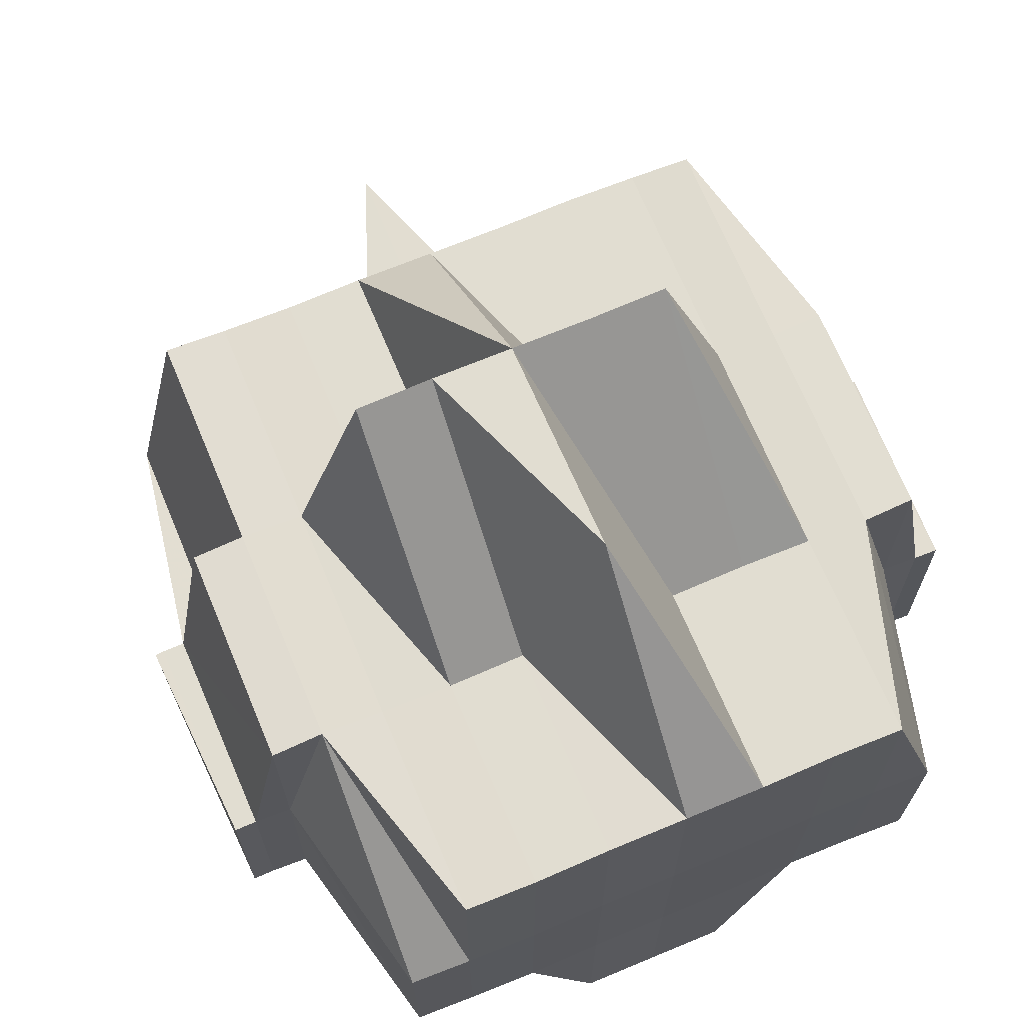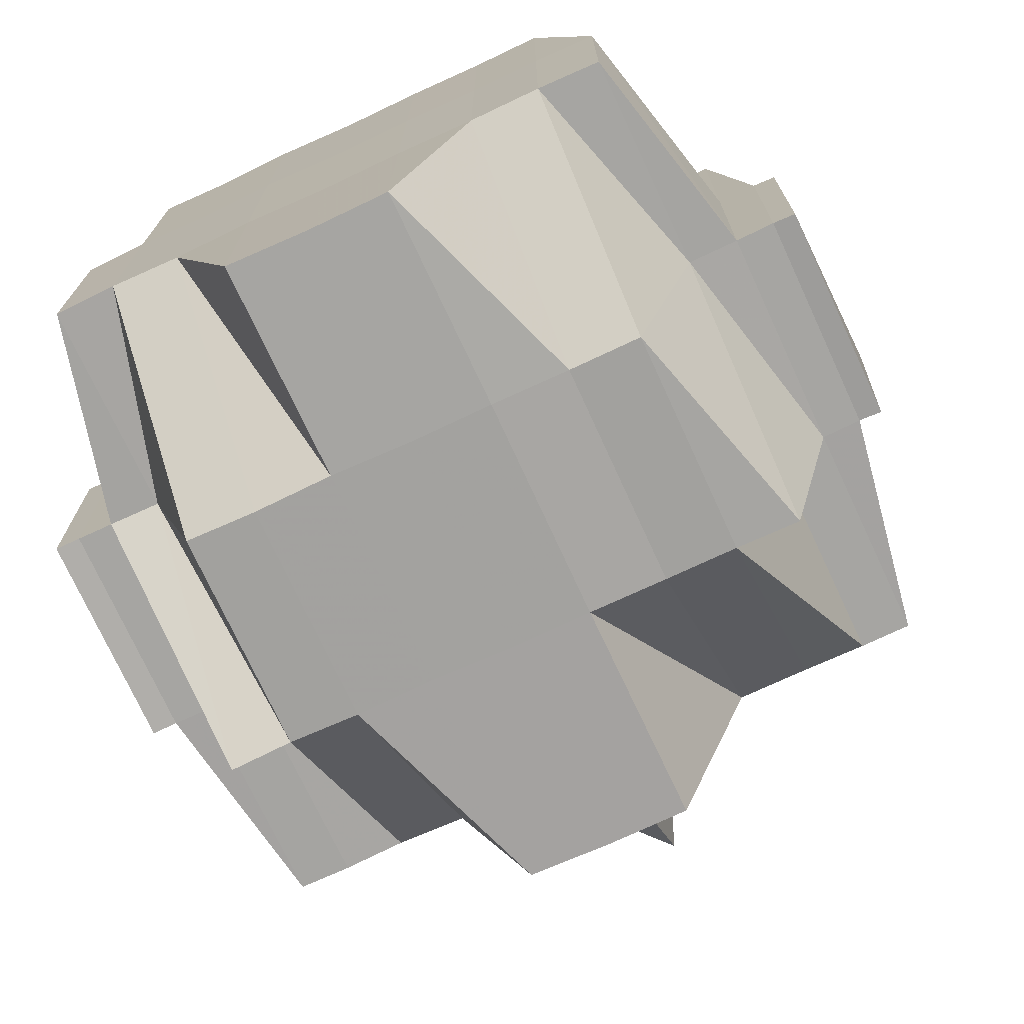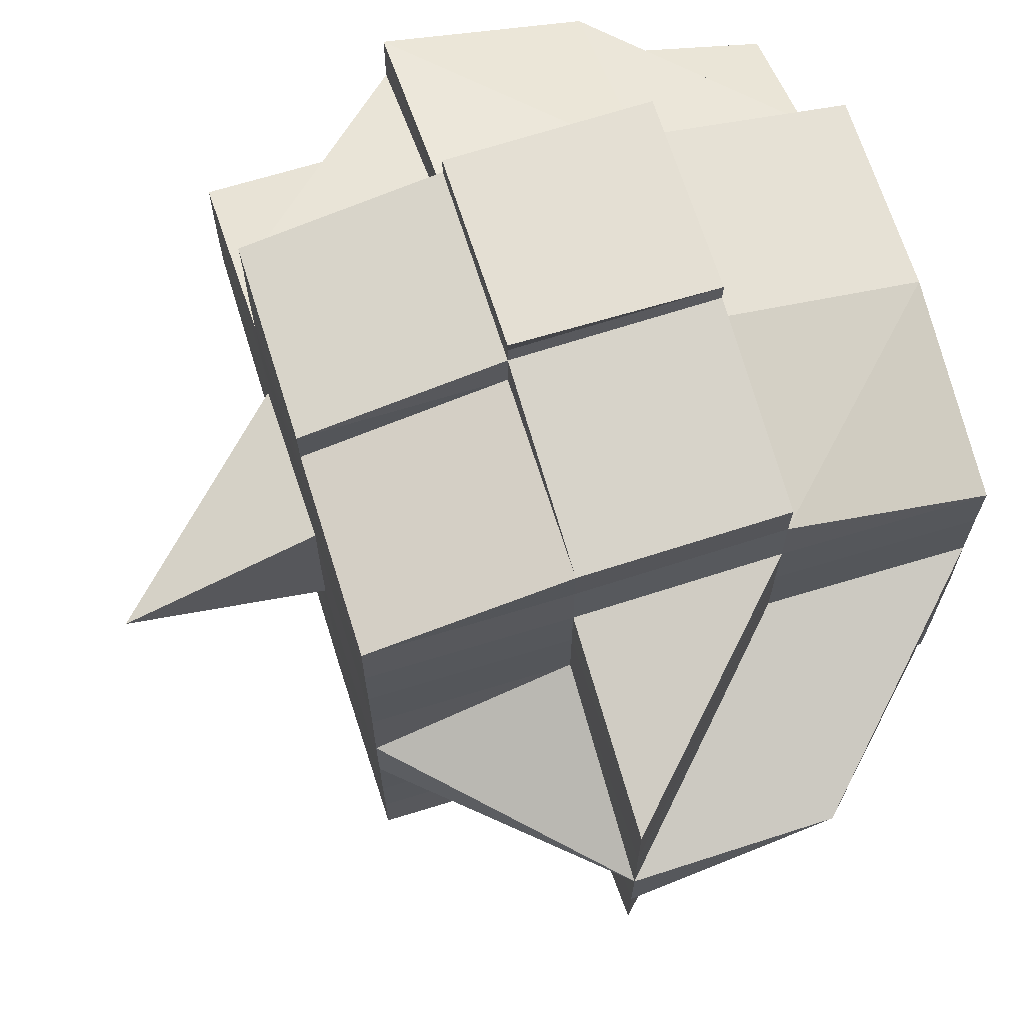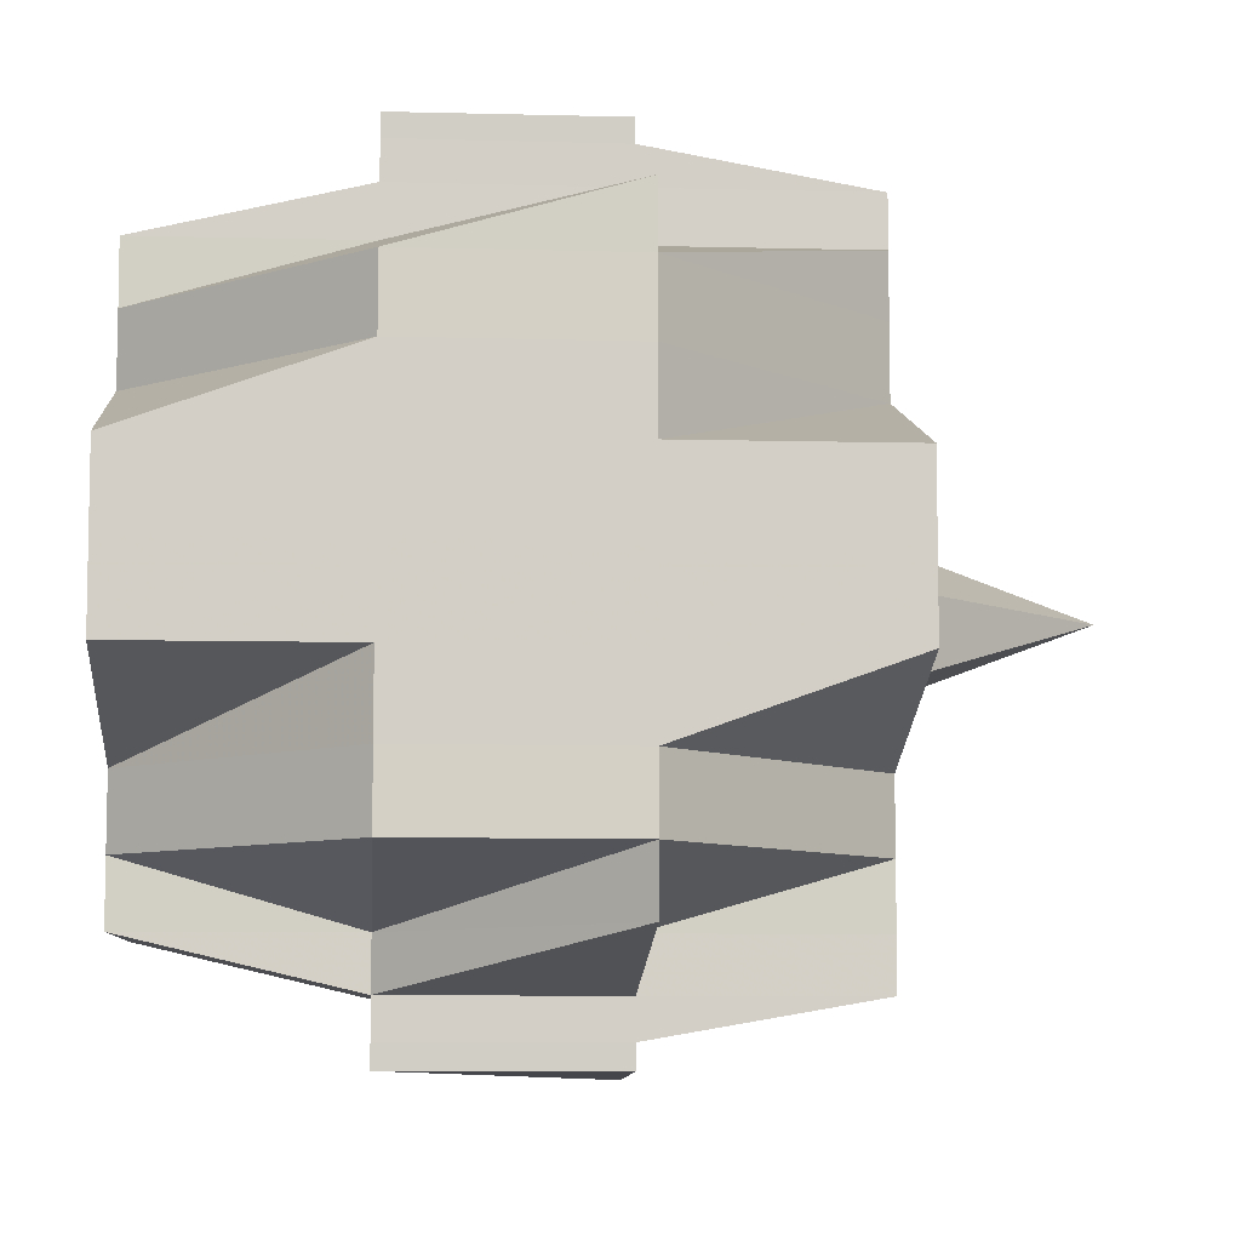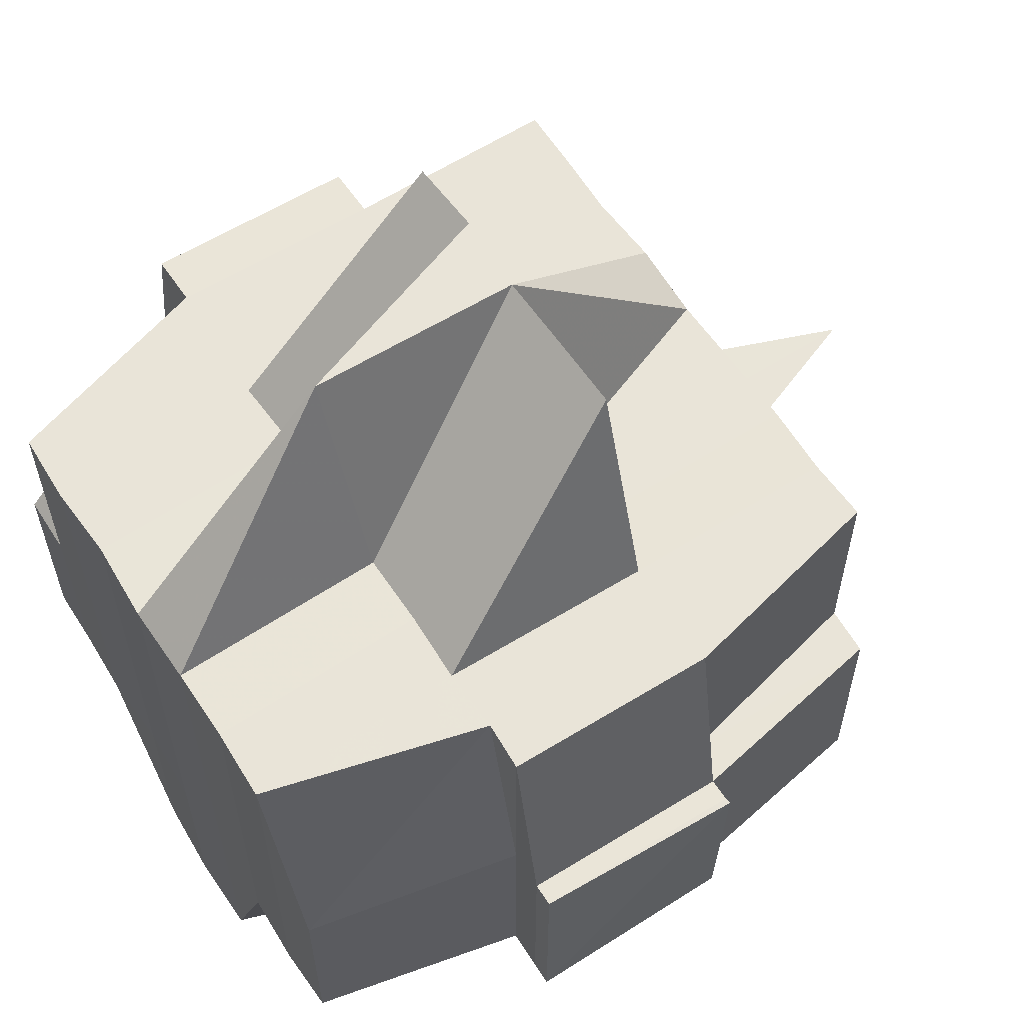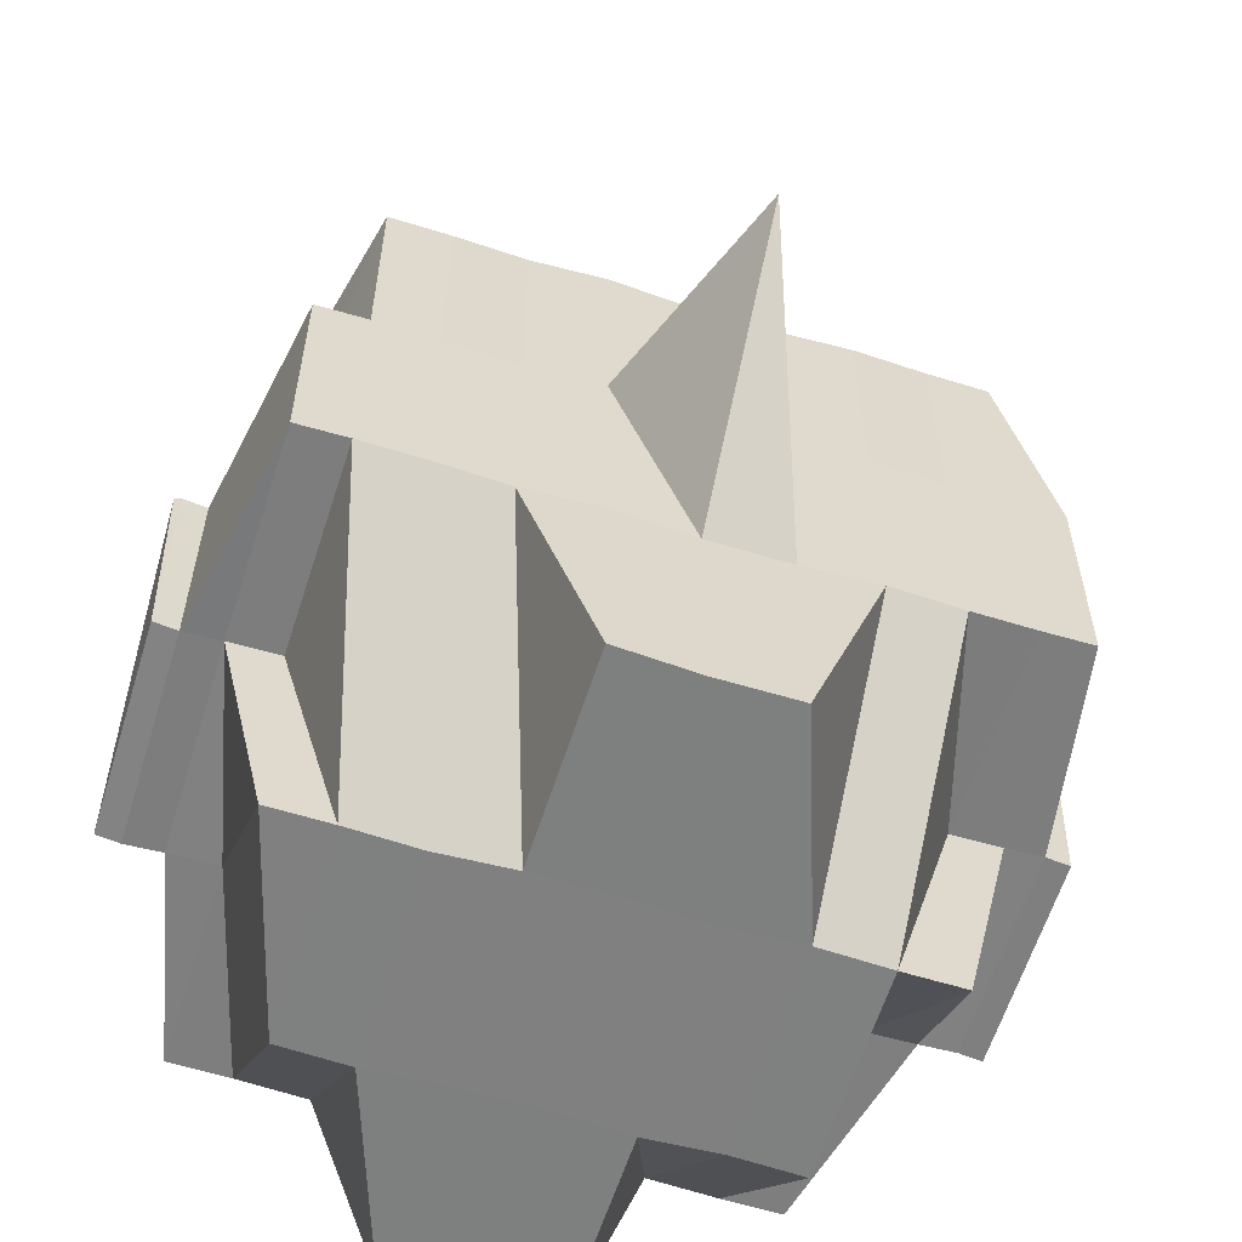
<metadata>
{"format":"obj","ext":"obj","renderer":"f3d","projection":"perspective","resolution":1024,"background":"white","views":[{"elev":68.9,"azim":-112.7,"up":"+Y"},{"elev":-73.4,"azim":-65.1,"up":"+Y"},{"elev":67.8,"azim":162.5,"up":"+Z"},{"elev":-8.0,"azim":-4.2,"up":"+Z"},{"elev":60.1,"azim":-32.9,"up":"+Y"},{"elev":-59.6,"azim":72.6,"up":"+Y"}]}
</metadata>
<code>
o 1083
v 2226 1853 9.595
v 2226 1853 9.595
v 2226 1853 9.595
v 2226 1853 9.595
v 2226 1853 9.596
v 2226 1853 9.598
v 2226 1853 9.598
v 2226 1853 9.595
v 2226 1853 9.596
v 2226 1853 9.596
v 2226 1853 9.595
v 2226 1853 9.595
v 2226 1853 9.595
v 2226 1853 9.596
v 2226 1853 9.596
v 2226 1853 9.596
v 2226 1853 9.596
v 2226 1853 9.595
v 2226 1853 9.595
v 2226 1853 9.595
v 2226 1853 9.595
v 2226 1853 9.595
v 2226 1853 9.595
v 2226 1853 9.598
v 2226 1853 9.596
v 2226 1853 9.598
v 2226 1853 9.598
v 2226 1853 9.601
v 2226 1853 9.603
v 2226 1853 9.601
v 2226 1853 9.601
v 2226 1853 9.601
v 2226 1853 9.601
v 2226 1853 9.598
v 2226 1853 9.603
v 2226 1853 9.601
v 2226 1853 9.598
v 2226 1853 9.596
v 2226 1853 9.603
v 2226 1853 9.596
v 2226 1853 9.595
v 2226 1853 9.603
v 2226 1853 9.596
v 2226 1853 9.598
v 2226 1853 9.596
v 2226 1853 9.595
v 2226 1853 9.598
v 2226 1853 9.598
v 2226 1853 9.601
v 2226 1853 9.598
v 2226 1853 9.598
v 2226 1853 9.601
v 2226 1853 9.603
v 2226 1853 9.601
v 2226 1853 9.603
v 2226 1853 9.601
v 2226 1853 9.601
v 2226 1853 9.598
v 2226 1853 9.598
v 2226 1853 9.601
v 2226 1853 9.601
v 2226 1853 9.601
v 2226 1853 9.598
v 2226 1853 9.601
v 2226 1853 9.603
v 2226 1853 9.603
v 2226 1853 9.603
v 2226 1853 9.607
v 2226 1853 9.603
v 2226 1853 9.601
v 2226 1853 9.601
v 2226 1853 9.598
v 2226 1853 9.603
v 2226 1853 9.607
v 2226 1853 9.61
v 2226 1853 9.607
v 2226 1853 9.607
v 2226 1853 9.61
v 2226 1853 9.603
v 2226 1853 9.614
v 2226 1853 9.61
v 2226 1853 9.61
v 2226 1853 9.614
v 2226 1853 9.614
v 2226 1853 9.607
v 2226 1853 9.618
v 2226 1853 9.614
v 2226 1853 9.61
v 2226 1853 9.618
v 2226 1853 9.618
v 2226 1853 9.618
v 2226 1853 9.621
v 2226 1853 9.625
v 2226 1853 9.621
v 2226 1853 9.618
v 2226 1853 9.614
v 2226 1853 9.618
v 2226 1853 9.614
v 2226 1853 9.621
v 2226 1853 9.621
v 2226 1853 9.618
v 2226 1853 9.621
v 2226 1853 9.625
v 2226 1853 9.621
v 2226 1853 9.621
v 2226 1853 9.618
v 2226 1853 9.625
v 2226 1853 9.625
v 2226 1853 9.627
v 2226 1853 9.627
v 2226 1853 9.63
v 2226 1853 9.625
v 2226 1853 9.632
v 2226 1853 9.632
v 2226 1853 9.63
v 2226 1853 9.63
v 2226 1853 9.63
v 2226 1853 9.627
v 2226 1853 9.63
v 2226 1853 9.63
v 2226 1853 9.63
v 2226 1853 9.627
v 2226 1853 9.63
v 2226 1853 9.63
v 2226 1853 9.63
v 2226 1853 9.627
v 2226 1853 9.627
v 2226 1853 9.627
v 2226 1853 9.627
v 2226 1853 9.625
v 2226 1853 9.625
v 2226 1853 9.621
v 2226 1853 9.625
v 2226 1853 9.627
v 2226 1853 9.621
v 2226 1853 9.618
v 2226 1853 9.621
v 2226 1853 9.625
v 2226 1853 9.625
v 2226 1853 9.627
v 2226 1853 9.625
v 2226 1853 9.621
v 2226 1853 9.625
v 2226 1853 9.627
v 2226 1853 9.63
v 2226 1853 9.621
v 2226 1853 9.618
v 2226 1853 9.621
v 2226 1853 9.625
v 2226 1853 9.618
v 2226 1853 9.618
v 2226 1853 9.618
v 2226 1853 9.614
v 2226 1853 9.621
v 2226 1853 9.614
v 2226 1853 9.61
v 2226 1853 9.618
v 2226 1853 9.614
v 2226 1853 9.618
v 2226 1853 9.61
v 2226 1853 9.607
v 2226 1853 9.61
v 2226 1853 9.61
v 2226 1853 9.607
v 2226 1853 9.607
v 2226 1853 9.603
v 2226 1853 9.61
v 2226 1853 9.614
v 2226 1853 9.607
v 2226 1853 9.607
v 2226 1853 9.607
v 2226 1853 9.603
v 2226 1853 9.61
v 2226 1853 9.61
v 2226 1853 9.603
v 2226 1853 9.601
v 2226 1853 9.598
v 2226 1853 9.598
v 2226 1853 9.598
v 2226 1853 9.596
v 2226 1853 9.601
v 2226 1853 9.601
v 2226 1853 9.601
v 2226 1853 9.598
v 2226 1853 9.598
v 2226 1853 9.598
v 2226 1853 9.601
v 2226 1853 9.598
v 2226 1853 9.601
v 2226 1853 9.603
v 2226 1853 9.603
v 2226 1853 9.601
v 2226 1853 9.607
v 2226 1853 9.603
v 2226 1853 9.607
v 2226 1853 9.61
v 2226 1853 9.607
v 2226 1853 9.614
v 2226 1853 9.607
v 2226 1853 9.61
v 2226 1853 9.603
v 2226 1853 9.61
v 2226 1853 9.614
v 2226 1853 9.607
v 2226 1853 9.614
v 2226 1853 9.61
v 2226 1853 9.607
v 2226 1853 9.614
v 2226 1853 9.61
v 2226 1853 9.61
v 2226 1853 9.607
v 2226 1853 9.614
v 2226 1853 9.61
v 2226 1853 9.614
v 2226 1853 9.618
v 2226 1853 9.607
v 2226 1853 9.603
v 2226 1853 9.607
v 2226 1853 9.61
v 2226 1853 9.603
v 2226 1853 9.601
v 2226 1853 9.601
v 2226 1853 9.598
v 2226 1853 9.601
v 2226 1853 9.603
v 2226 1853 9.601
v 2226 1853 9.603
v 2226 1853 9.603
v 2226 1853 9.607
v 2226 1853 9.61
v 2226 1853 9.61
v 2226 1853 9.61
v 2226 1853 9.614
v 2226 1853 9.614
v 2226 1853 9.61
v 2226 1853 9.614
v 2226 1853 9.618
v 2226 1853 9.614
v 2226 1853 9.61
v 2226 1853 9.61
v 2226 1853 9.614
v 2226 1853 9.61
v 2226 1853 9.607
v 2226 1853 9.614
v 2226 1853 9.618
v 2226 1853 9.614
v 2226 1853 9.618
v 2226 1853 9.618
v 2226 1853 9.621
v 2226 1853 9.618
v 2226 1853 9.621
v 2226 1853 9.621
v 2226 1853 9.618
v 2226 1853 9.621
v 2226 1853 9.625
v 2226 1853 9.614
v 2226 1853 9.614
v 2226 1853 9.627
v 2226 1853 9.625
v 2226 1853 9.627
v 2226 1853 9.625
v 2226 1853 9.627
v 2226 1853 9.63
v 2226 1853 9.627
v 2226 1853 9.625
v 2226 1853 9.627
v 2226 1853 9.63
v 2226 1853 9.63
v 2226 1853 9.627
v 2226 1853 9.625
v 2226 1853 9.621
v 2226 1853 9.618
v 2226 1853 9.621
v 2226 1853 9.621
v 2226 1853 9.618
v 2226 1853 9.625
v 2226 1853 9.618
v 2226 1853 9.614
v 2226 1853 9.618
v 2226 1853 9.614
v 2226 1853 9.618
v 2226 1853 9.61
v 2226 1853 9.618
v 2226 1853 9.627
v 2226 1853 9.627
v 2226 1853 9.625
v 2226 1853 9.627
v 2226 1853 9.63
v 2226 1853 9.627
v 2226 1853 9.625
v 2226 1853 9.63
v 2226 1853 9.632
v 2226 1853 9.632
v 2226 1853 9.633
v 2226 1853 9.633
v 2226 1853 9.632
v 2226 1853 9.632
v 2226 1853 9.633
v 2226 1853 9.632
v 2226 1853 9.63
v 2226 1853 9.63
v 2226 1853 9.63
v 2226 1853 9.63
v 2226 1853 9.627
v 2226 1853 9.63
v 2226 1853 9.632
v 2226 1853 9.632
v 2226 1853 9.63
v 2226 1853 9.63
v 2226 1853 9.632
v 2226 1853 9.632
v 2226 1853 9.63
v 2226 1853 9.627
v 2226 1853 9.596
v 2226 1853 9.598
v 2226 1853 9.596
v 2226 1853 9.598
v 2226 1853 9.596
v 2226 1853 9.614
v 2226 1853 9.614
v 2226 1853 9.61
v 2226 1853 9.614
v 2226 1853 9.618
v 2226 1853 9.627
v 2226 1853 9.627
v 2226 1853 9.625
v 2226 1853 9.627
v 2226 1853 9.63
v 2226 1853 9.632
v 2226 1853 9.633
v 2226 1853 9.632
v 2226 1853 9.633
v 2226 1853 9.633
v 2226 1853 9.633
v 2226 1853 9.632
v 2226 1853 9.633
v 2226 1853 9.633
v 2226 1853 9.633
v 2226 1853 9.632
v 2226 1853 9.633
v 2226 1853 9.632
v 2226 1853 9.632
v 2226 1853 9.632
v 2226 1853 9.633
v 2226 1853 9.633
v 2226 1853 9.633
v 2226 1853 9.633
v 2226 1853 9.633
f 1 2 3
f 4 5 2
f 6 7 5
f 8 9 4
f 9 10 11
f 12 11 3
f 13 14 12
f 15 6 16
f 15 17 1
f 18 17 19
f 18 20 21
f 20 22 23
f 14 24 25
f 26 27 25
f 24 28 27
f 28 29 30
f 31 30 27
f 30 32 27
f 32 33 34
f 30 35 32
f 27 36 37
f 27 37 38
f 35 39 36
f 40 38 41
f 42 35 30
f 43 44 40
f 43 45 46
f 44 47 45
f 48 49 47
f 50 44 16
f 51 52 44
f 52 53 54
f 54 55 56
f 57 56 58
f 59 60 50
f 61 60 59
f 60 62 63
f 64 65 60
f 66 67 62
f 65 68 66
f 69 66 60
f 60 66 70
f 70 71 72
f 73 74 69
f 74 75 76
f 76 77 66
f 68 78 77
f 66 77 79
f 75 80 81
f 81 82 77
f 81 83 82
f 84 83 81
f 77 82 85
f 77 85 79
f 84 86 83
f 83 87 88
f 89 90 87
f 91 92 89
f 92 93 94
f 95 86 96
f 86 97 98
f 99 100 97
f 101 102 86
f 102 103 104
f 105 104 106
f 107 108 100
f 109 110 108
f 109 111 110
f 107 109 112
f 113 114 111
f 115 113 116
f 116 117 118
f 119 114 120
f 121 120 122
f 123 114 124
f 125 123 109
f 126 125 109
f 127 124 128
f 129 109 107
f 130 129 107
f 130 131 132
f 133 129 130
f 134 129 133
f 133 130 135
f 135 130 105
f 135 132 136
f 137 138 135
f 139 134 133
f 140 134 139
f 139 141 142
f 143 144 139
f 144 145 134
f 146 142 147
f 146 139 148
f 149 139 146
f 148 135 150
f 150 135 151
f 152 137 150
f 150 136 153
f 154 149 146
f 155 150 84
f 155 153 156
f 157 150 155
f 158 157 155
f 159 146 157
f 159 157 158
f 154 146 159
f 158 155 160
f 160 156 161
f 160 155 162
f 162 163 164
f 165 164 166
f 167 168 163
f 169 167 170
f 170 171 172
f 173 174 171
f 175 172 176
f 177 176 178
f 179 178 180
f 181 182 179
f 183 175 182
f 184 185 180
f 186 187 185
f 188 189 184
f 190 175 183
f 32 190 183
f 191 190 192
f 190 193 175
f 194 195 190
f 195 196 193
f 197 193 190
f 196 198 160
f 193 160 199
f 200 160 193
f 193 161 201
f 202 203 200
f 204 202 197
f 203 205 206
f 202 206 207
f 204 207 39
f 208 203 202
f 209 202 204
f 209 208 202
f 210 209 211
f 212 208 209
f 213 214 209
f 214 215 208
f 216 209 204
f 216 204 35
f 35 204 217
f 42 216 35
f 218 216 42
f 218 219 216
f 220 218 42
f 220 42 221
f 222 221 223
f 224 225 221
f 221 226 47
f 221 227 226
f 228 220 221
f 79 228 54
f 79 85 228
f 228 229 220
f 85 229 228
f 229 218 220
f 85 230 229
f 229 231 218
f 230 231 229
f 232 230 85
f 82 232 85
f 232 233 230
f 234 233 232
f 235 236 232
f 236 237 233
f 233 238 239
f 240 241 231
f 231 219 218
f 219 242 243
f 231 244 219
f 241 245 244
f 246 244 231
f 233 247 246
f 247 248 238
f 247 249 248
f 250 247 233
f 250 251 247
f 94 251 250
f 251 252 247
f 253 254 250
f 254 255 251
f 256 253 257
f 255 258 259
f 251 259 252
f 112 259 251
f 127 260 259
f 259 260 261
f 259 261 252
f 260 262 261
f 262 263 264
f 262 264 265
f 266 267 262
f 267 268 269
f 261 262 270
f 252 261 271
f 261 270 271
f 252 271 272
f 245 273 272
f 271 270 274
f 272 271 275
f 271 274 275
f 270 276 274
f 275 277 278
f 275 274 279
f 280 278 242
f 272 275 280
f 280 275 212
f 244 272 280
f 281 272 244
f 244 280 219
f 219 280 282
f 274 154 279
f 274 276 154
f 276 149 154
f 279 154 283
f 279 283 208
f 283 154 159
f 208 283 203
f 283 159 203
f 203 159 158
f 276 284 149
f 285 284 276
f 286 287 276
f 287 288 284
f 284 289 290
f 284 291 289
f 292 293 291
f 294 295 293
f 296 294 297
f 297 298 299
f 300 296 301
f 301 292 302
f 301 302 284
f 303 301 304
f 305 306 303
f 306 307 308
f 302 309 134
f 134 309 129
f 297 310 309
f 145 311 309
f 309 299 312
f 309 312 313
f 314 315 316
f 315 317 318
f 319 320 321
f 322 323 320
f 324 325 326
f 327 328 325
f 329 330 331
f 330 332 333
f 334 333 335
f 336 332 337
f 338 337 339
f 340 336 341
f 342 336 343
f 344 345 346
f 346 347 348

</code>
